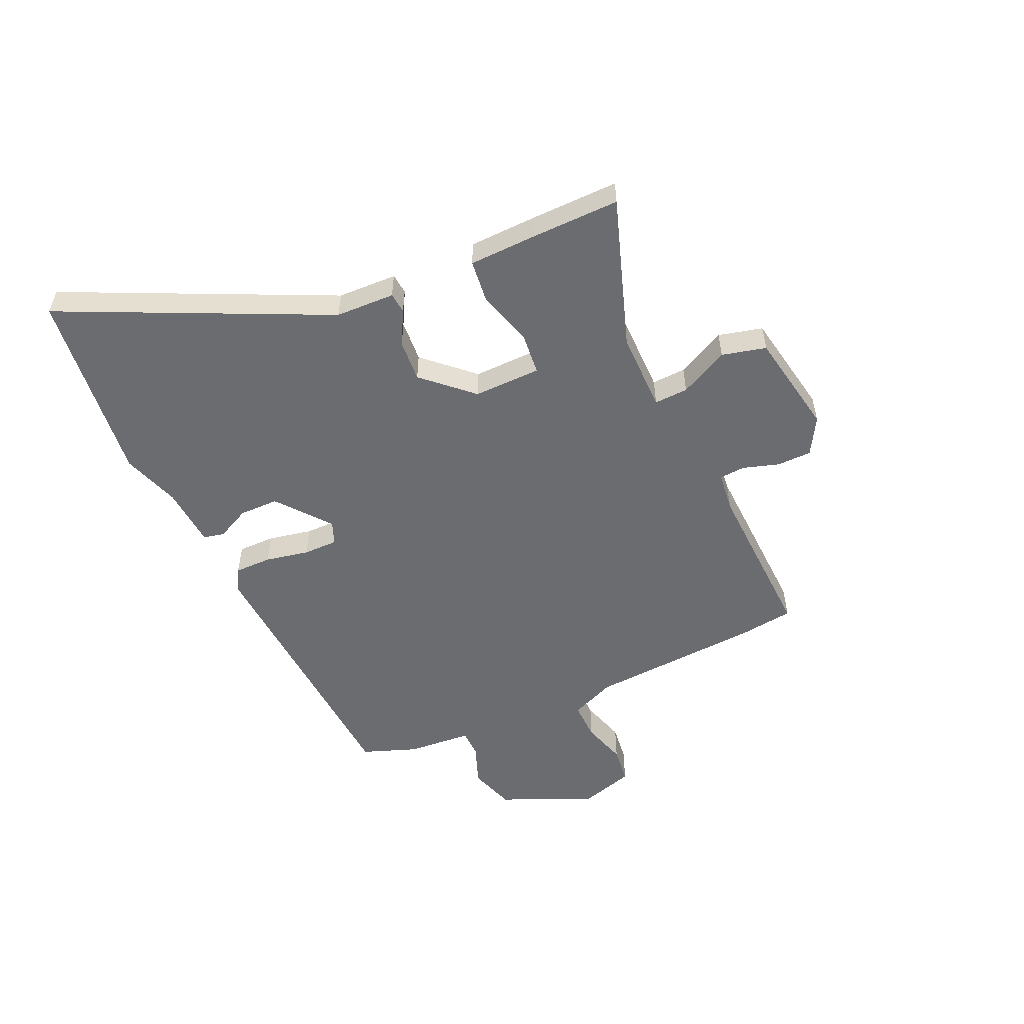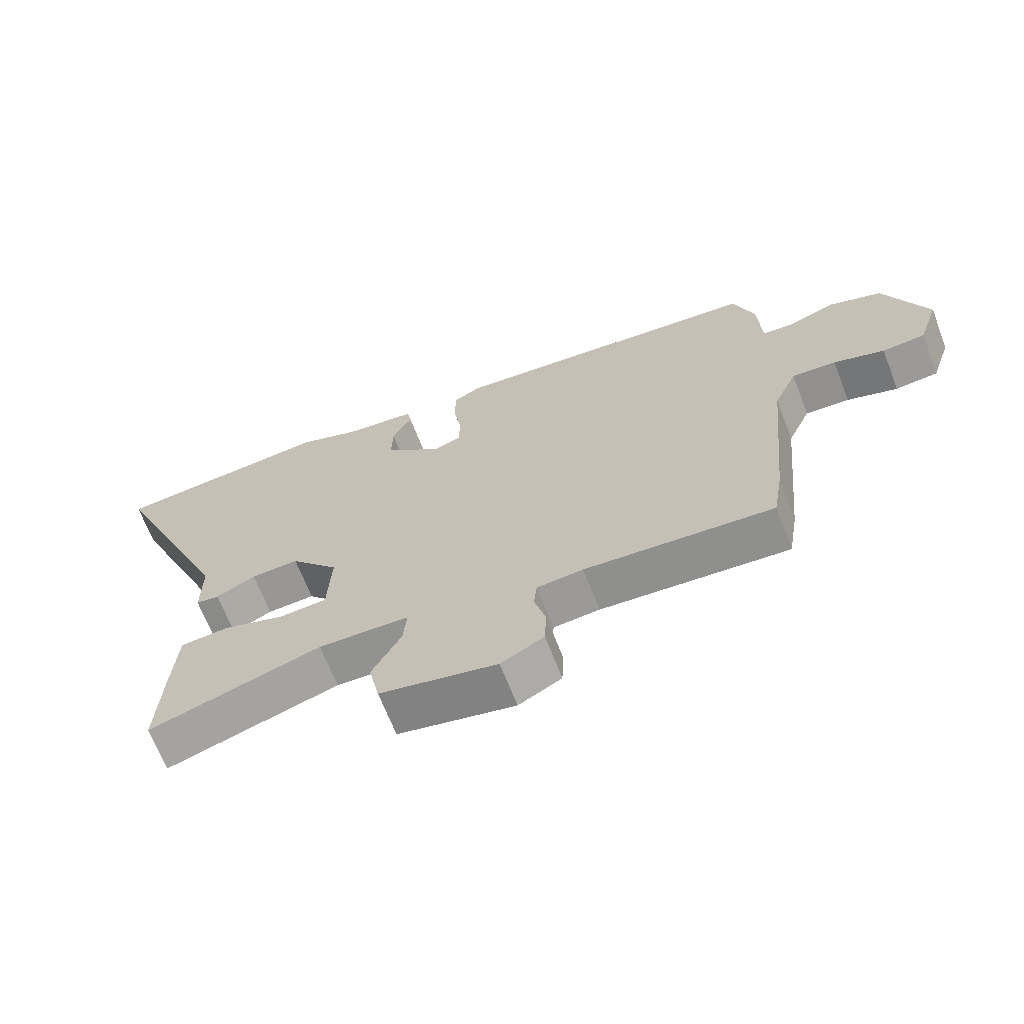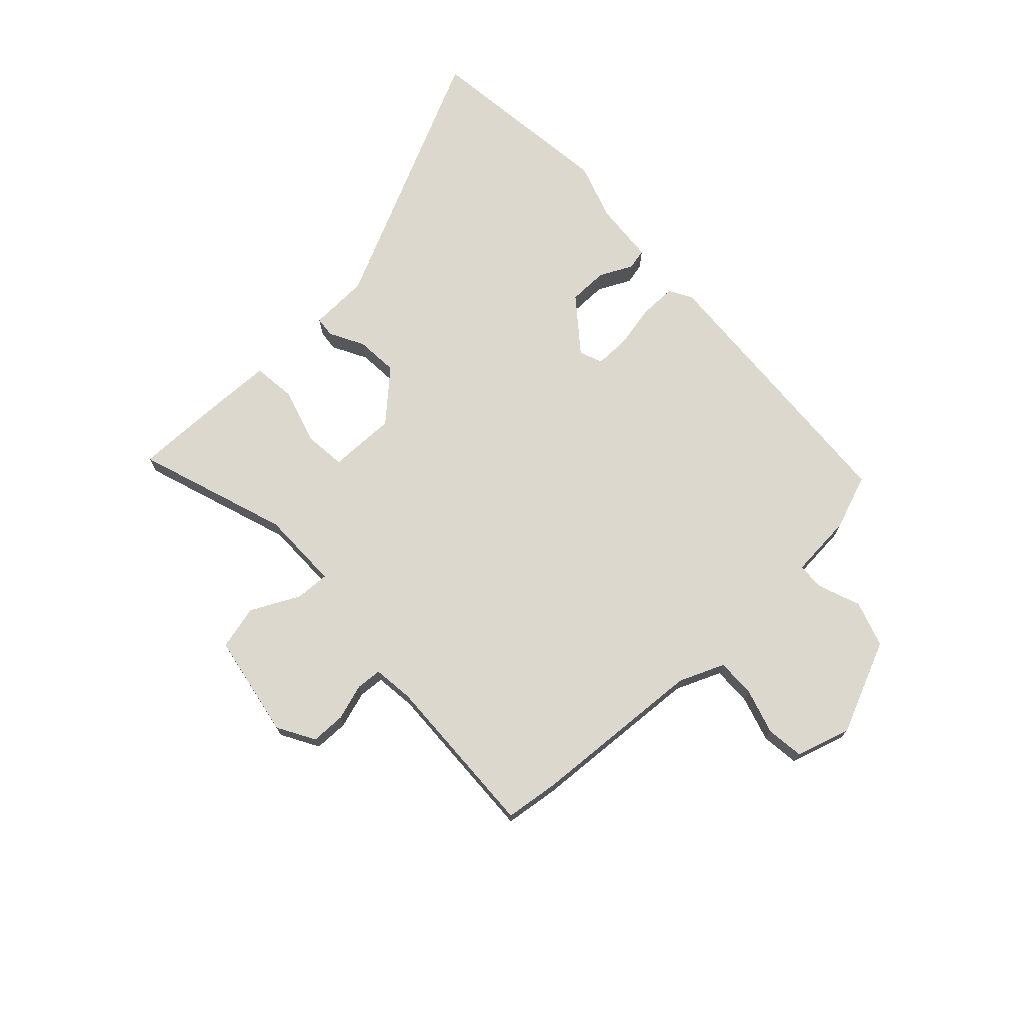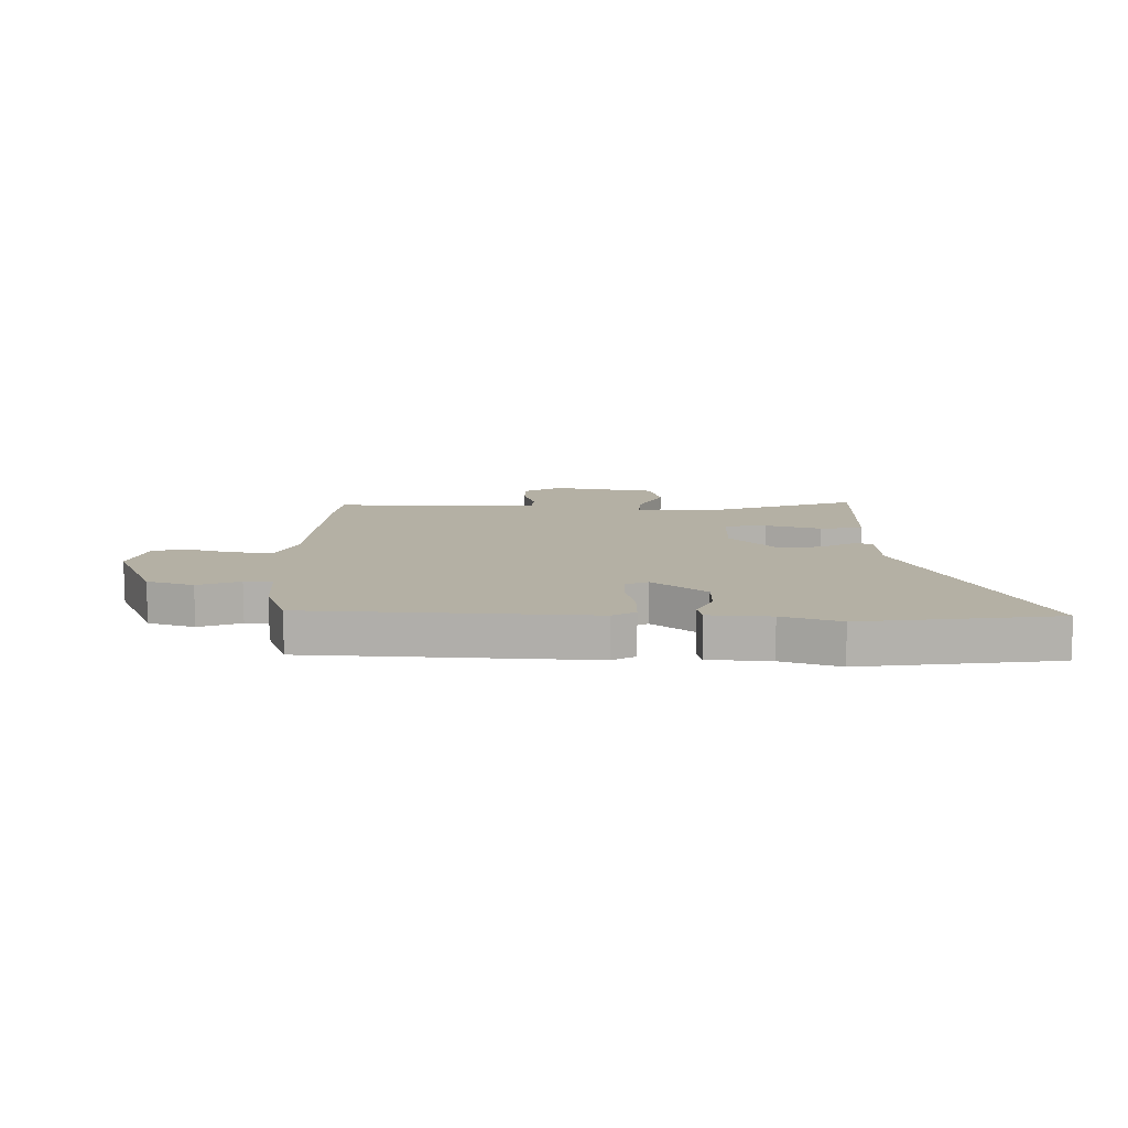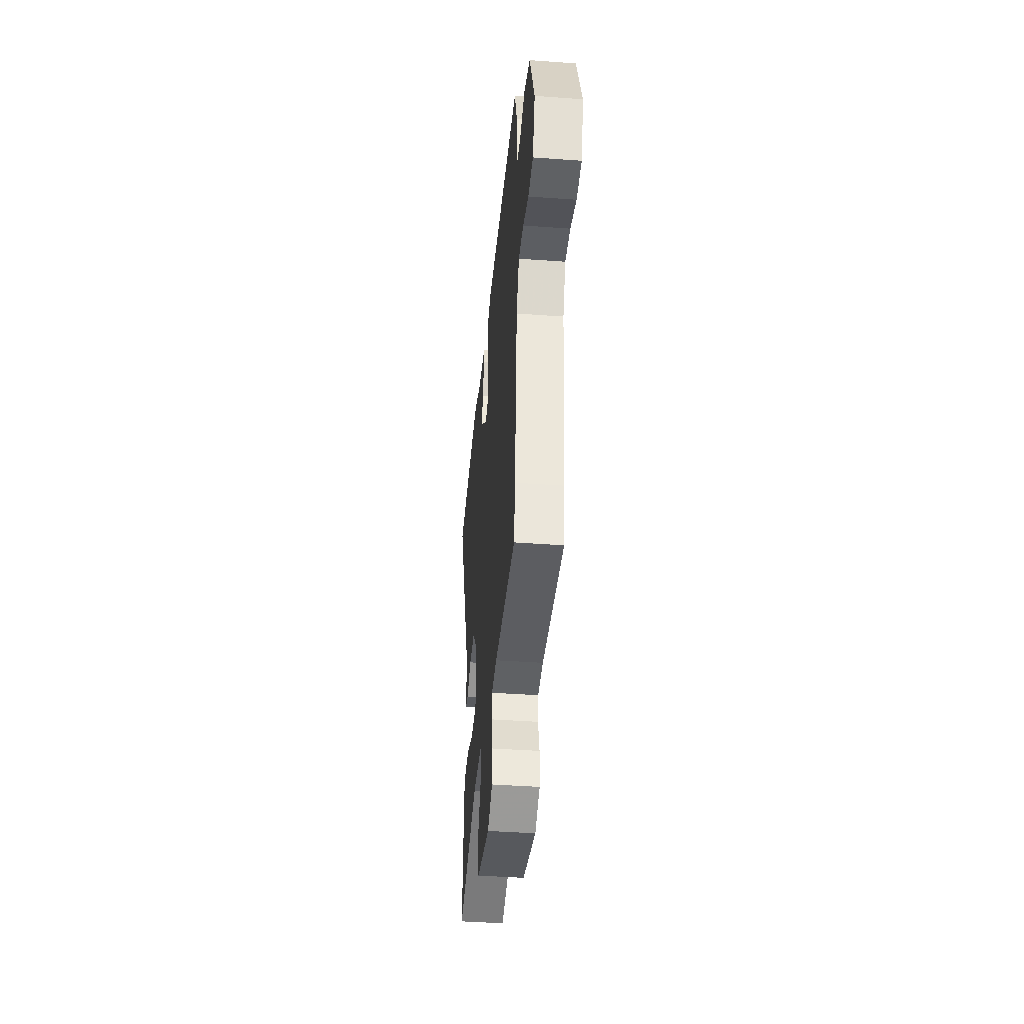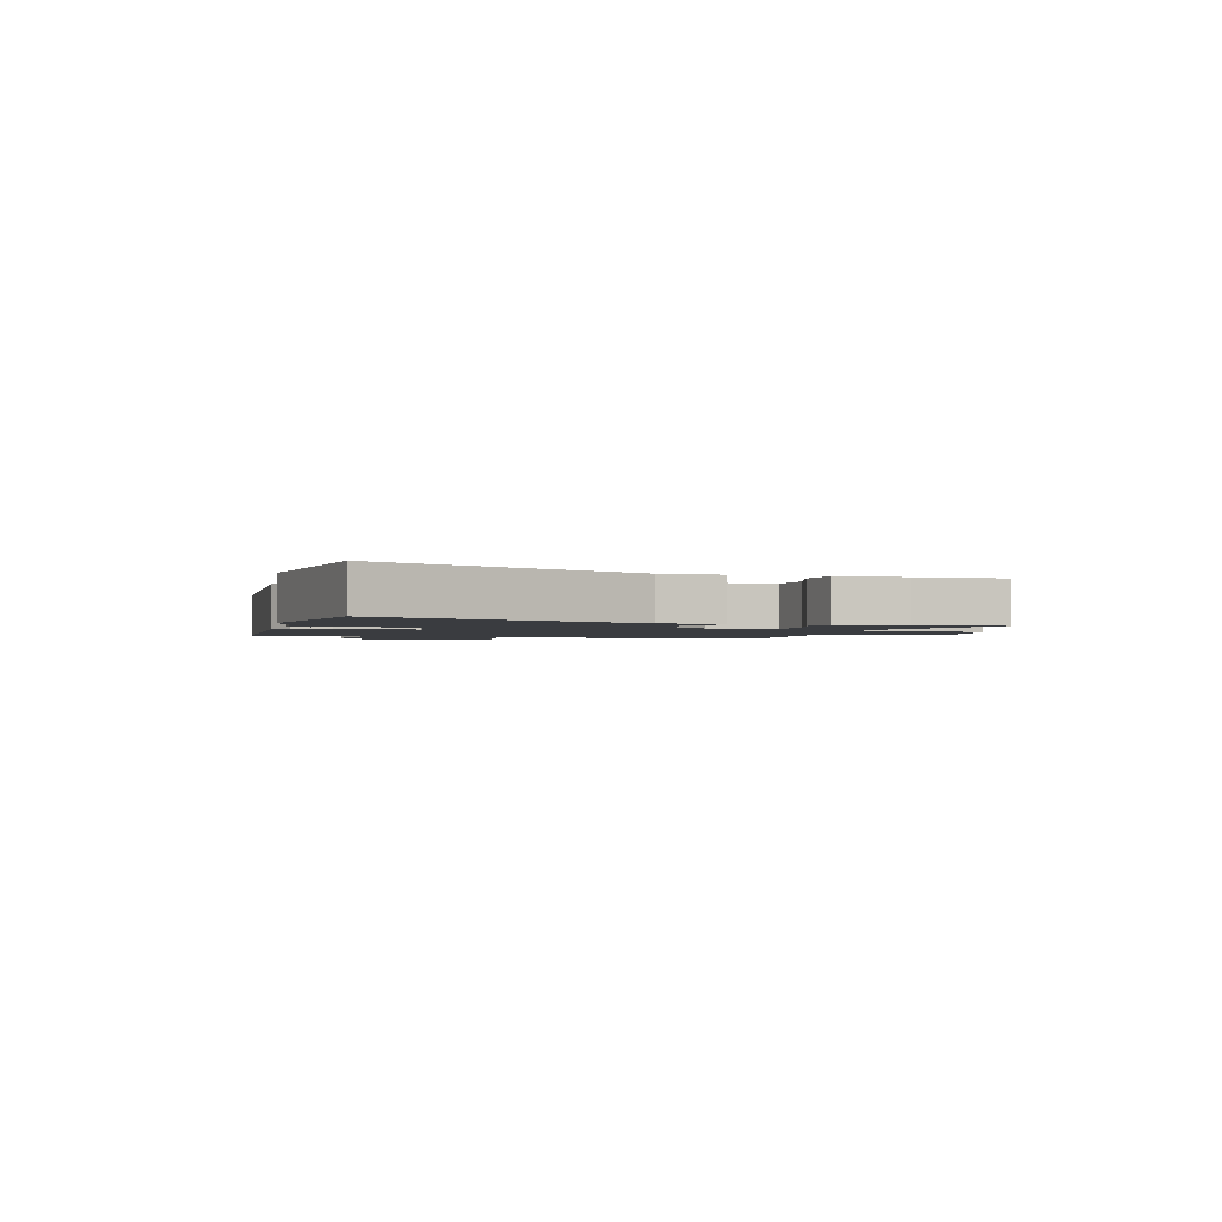
<metadata>
{"format":"obj","ext":"obj","renderer":"f3d","projection":"perspective","resolution":1024,"background":"white","views":[{"elev":-53.7,"azim":112.4,"up":"+Y"},{"elev":-67.3,"azim":-158.8,"up":"+Z"},{"elev":72.3,"azim":-135.1,"up":"+Y"},{"elev":11.4,"azim":-1.5,"up":"+Y"},{"elev":-41.2,"azim":-95.1,"up":"+Z"},{"elev":-1.8,"azim":72.2,"up":"+Y"}]}
</metadata>
<code>
v 0.339 0.07 0.514
v 0.689 0.07 0.484
v 0.483 0.07 0.004
v 0.483 0.07 -0.103
v 0.446 0.07 -0.108
v 0.383 0.07 -0.077
v 0.307 0.07 -0.074
v 0.23 0.07 -0.163
v 0.236 0.07 -0.284
v 0.312 0.07 -0.289
v 0.411 0.07 -0.256
v 0.488 0.07 -0.262
v 0.496 0.07 -0.383
v 0.504 0.07 -0.542
v 0.23 0.07 -0.459
v 0.086 0.07 -0.464
v 0.091 0.07 -0.525
v 0.138 0.07 -0.611
v 0.121 0.07 -0.691
v -0.065 0.07 -0.731
v -0.133 0.07 -0.695
v -0.136 0.07 -0.633
v -0.118 0.07 -0.567
v -0.123 0.07 -0.521
v -0.196 0.07 -0.515
v -0.494 0.07 -0.537
v -0.51 0.07 -0.44
v -0.541 0.07 -0.129
v -0.578 0.07 -0.049
v -0.648 0.07 -0.053
v -0.728 0.07 -0.08
v -0.796 0.07 -0.074
v -0.829 0.07 0.023
v -0.762 0.07 0.192
v -0.68 0.07 0.222
v -0.604 0.07 0.196
v -0.554 0.07 0.199
v -0.549 0.07 0.315
v -0.516 0.07 0.415
v -0.014 0.07 0.463
v 0.028 0.07 0.441
v 0.03 0.07 0.374
v 0.017 0.07 0.295
v 0.019 0.07 0.233
v 0.061 0.07 0.218
v 0.153 0.07 0.297
v 0.151 0.07 0.368
v 0.12 0.07 0.426
v 0.127 0.07 0.464
v 0.237 0.07 0.476
v 0.339 0 0.514
v 0.689 0 0.484
v 0.483 0 0.004
v 0.483 0 -0.103
v 0.446 0 -0.108
v 0.383 0 -0.077
v 0.307 0 -0.074
v 0.23 0 -0.163
v 0.236 0 -0.284
v 0.312 0 -0.289
v 0.411 0 -0.256
v 0.488 0 -0.262
v 0.496 0 -0.383
v 0.504 0 -0.542
v 0.23 0 -0.459
v 0.086 0 -0.464
v 0.091 0 -0.525
v 0.138 0 -0.611
v 0.121 0 -0.691
v -0.065 0 -0.731
v -0.133 0 -0.695
v -0.136 0 -0.633
v -0.118 0 -0.567
v -0.123 0 -0.521
v -0.196 0 -0.515
v -0.494 0 -0.537
v -0.51 0 -0.44
v -0.541 0 -0.129
v -0.578 0 -0.049
v -0.648 0 -0.053
v -0.728 0 -0.08
v -0.796 0 -0.074
v -0.829 0 0.023
v -0.762 0 0.192
v -0.68 0 0.222
v -0.604 0 0.196
v -0.554 0 0.199
v -0.549 0 0.315
v -0.516 0 0.415
v -0.014 0 0.463
v 0.028 0 0.441
v 0.03 0 0.374
v 0.017 0 0.295
v 0.019 0 0.233
v 0.061 0 0.218
v 0.153 0 0.297
v 0.151 0 0.368
v 0.12 0 0.426
v 0.127 0 0.464
v 0.237 0 0.476
f 47 48 49 50
f 46 47 50 1
f 40 41 42 43
f 40 43 44
f 37 38 39 40
f 37 40 44
f 36 37 44 45
f 34 35 36
f 33 34 36
f 30 31 32 33
f 29 30 33 36
f 28 29 36 45
f 25 26 27 28
f 24 25 28 45
f 20 21 22 23
f 17 18 19 20
f 16 17 20 23
f 12 13 14 15
f 10 11 12 15
f 9 10 15 16
f 8 9 16 23
f 3 4 5 6
f 3 6 7
f 46 1 2 3
f 46 3 7
f 45 46 7 8
f 8 23 24 45
f 100 99 98 97
f 51 100 97 96
f 93 92 91 90
f 94 93 90
f 90 89 88 87
f 94 90 87
f 95 94 87 86
f 86 85 84
f 86 84 83
f 83 82 81 80
f 86 83 80 79
f 95 86 79 78
f 78 77 76 75
f 95 78 75 74
f 73 72 71 70
f 70 69 68 67
f 73 70 67 66
f 65 64 63 62
f 65 62 61 60
f 66 65 60 59
f 73 66 59 58
f 56 55 54 53
f 57 56 53
f 53 52 51 96
f 57 53 96
f 58 57 96 95
f 95 74 73 58
f 1 51 52 2
f 2 52 53 3
f 3 53 54 4
f 4 54 55 5
f 5 55 56 6
f 6 56 57 7
f 7 57 58 8
f 8 58 59 9
f 9 59 60 10
f 10 60 61 11
f 11 61 62 12
f 12 62 63 13
f 13 63 64 14
f 14 64 65 15
f 15 65 66 16
f 16 66 67 17
f 17 67 68 18
f 18 68 69 19
f 19 69 70 20
f 20 70 71 21
f 21 71 72 22
f 22 72 73 23
f 23 73 74 24
f 24 74 75 25
f 25 75 76 26
f 26 76 77 27
f 27 77 78 28
f 28 78 79 29
f 29 79 80 30
f 30 80 81 31
f 31 81 82 32
f 32 82 83 33
f 33 83 84 34
f 34 84 85 35
f 35 85 86 36
f 36 86 87 37
f 37 87 88 38
f 38 88 89 39
f 39 89 90 40
f 40 90 91 41
f 41 91 92 42
f 42 92 93 43
f 43 93 94 44
f 44 94 95 45
f 45 95 96 46
f 46 96 97 47
f 47 97 98 48
f 48 98 99 49
f 49 99 100 50
f 50 100 51 1

</code>
